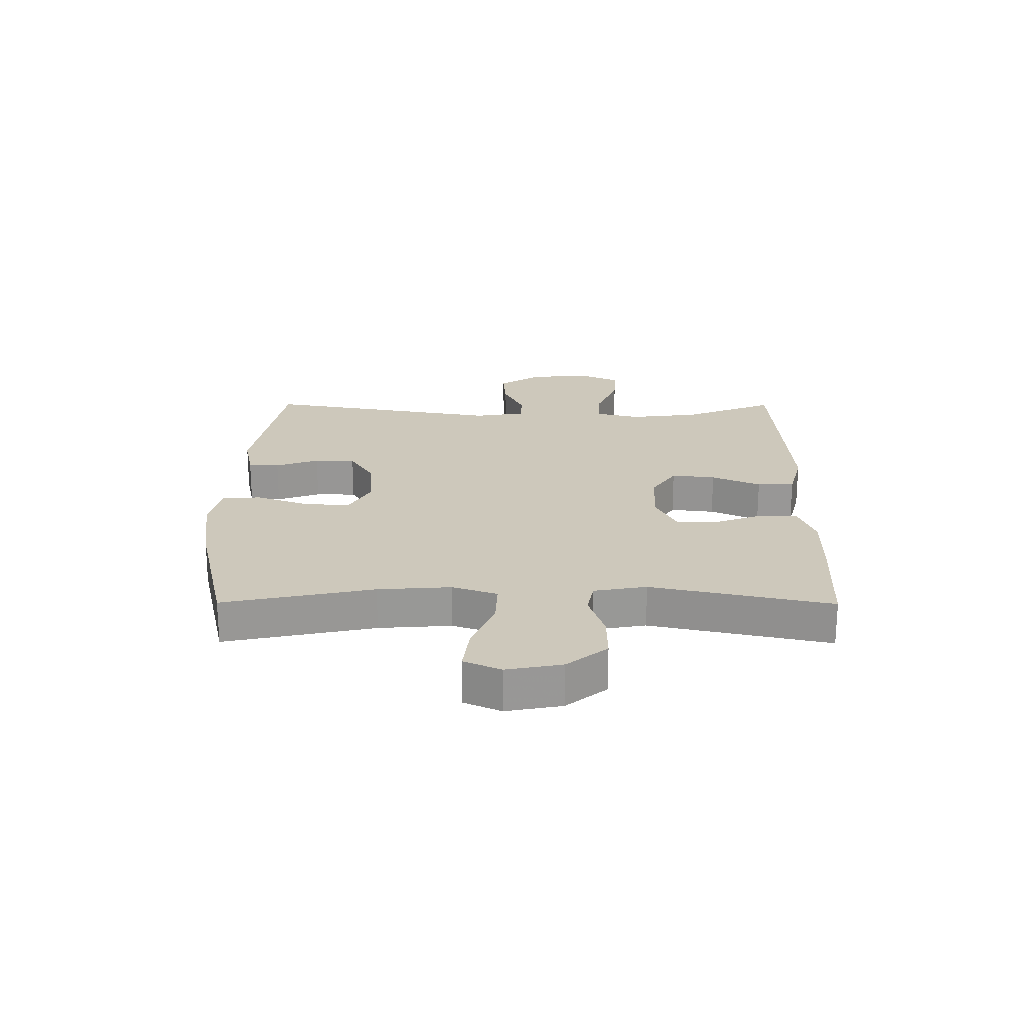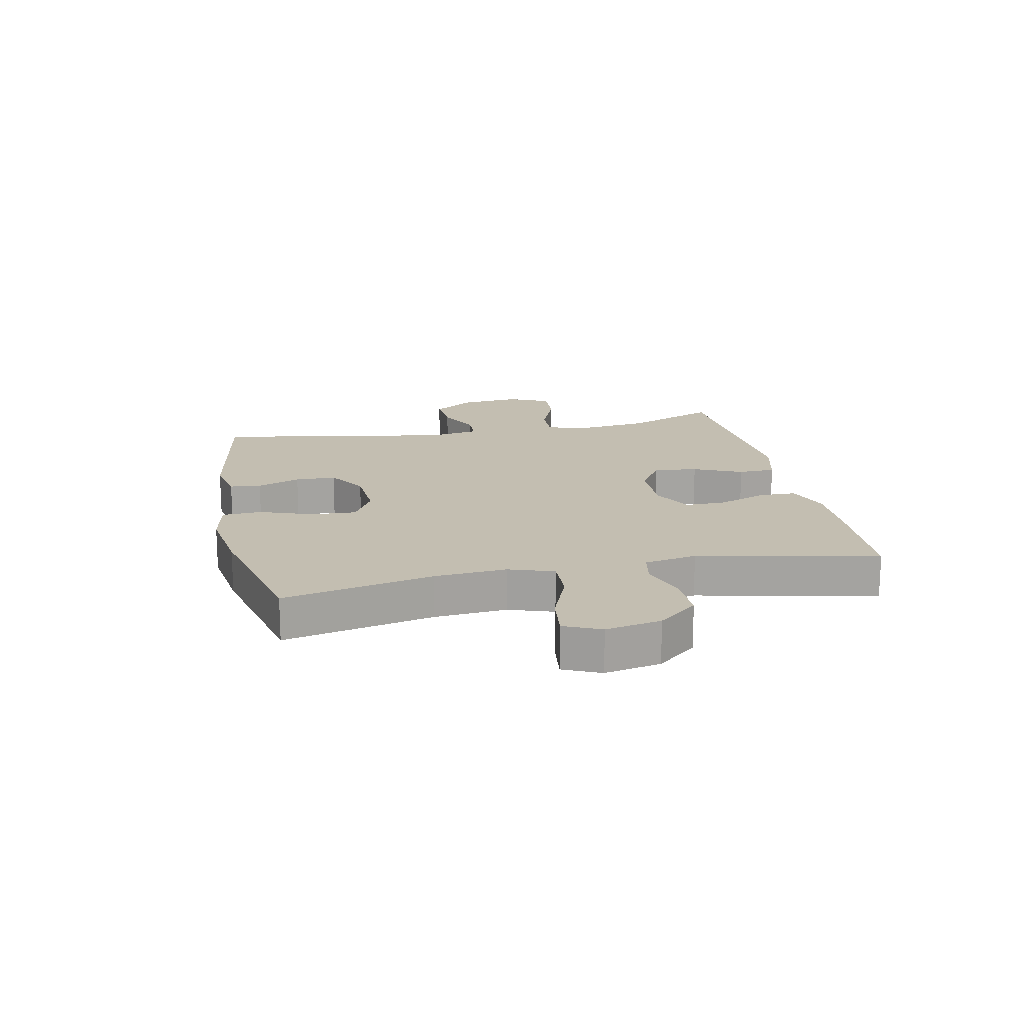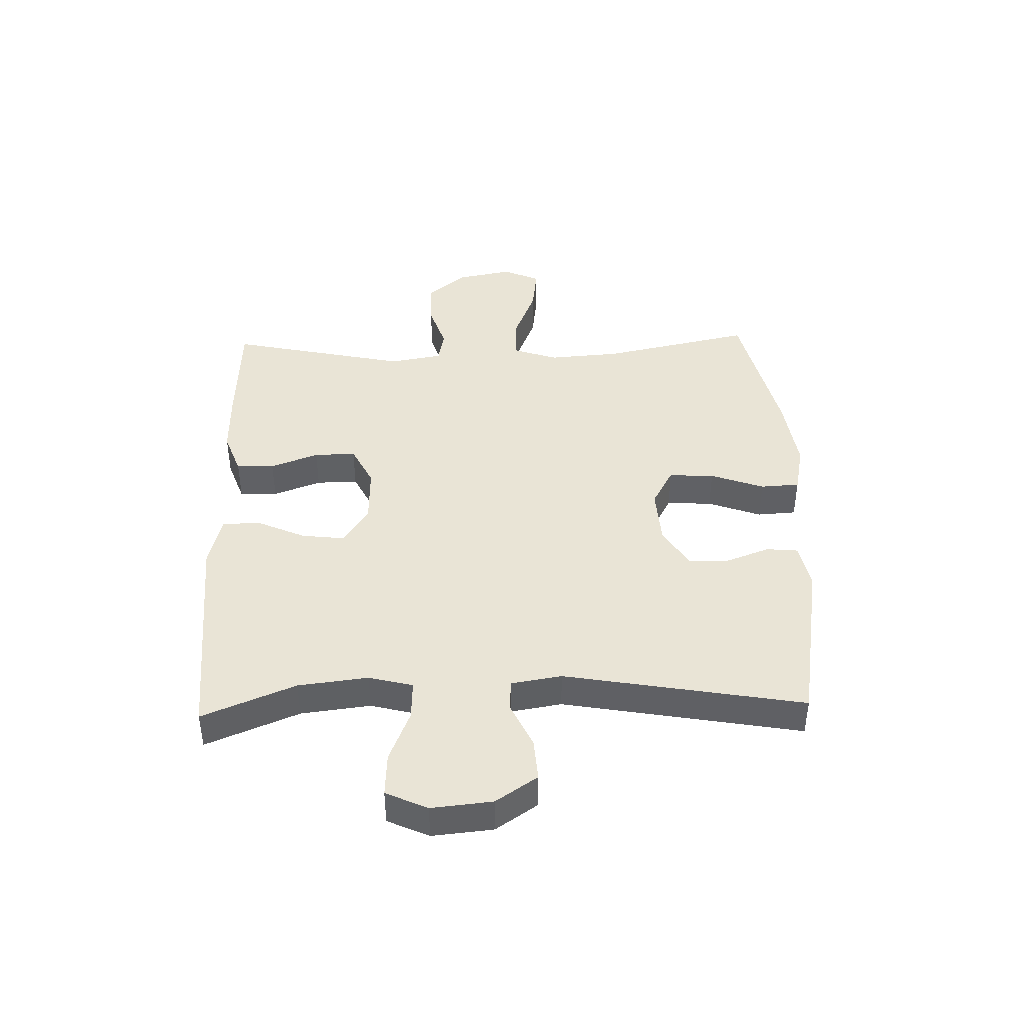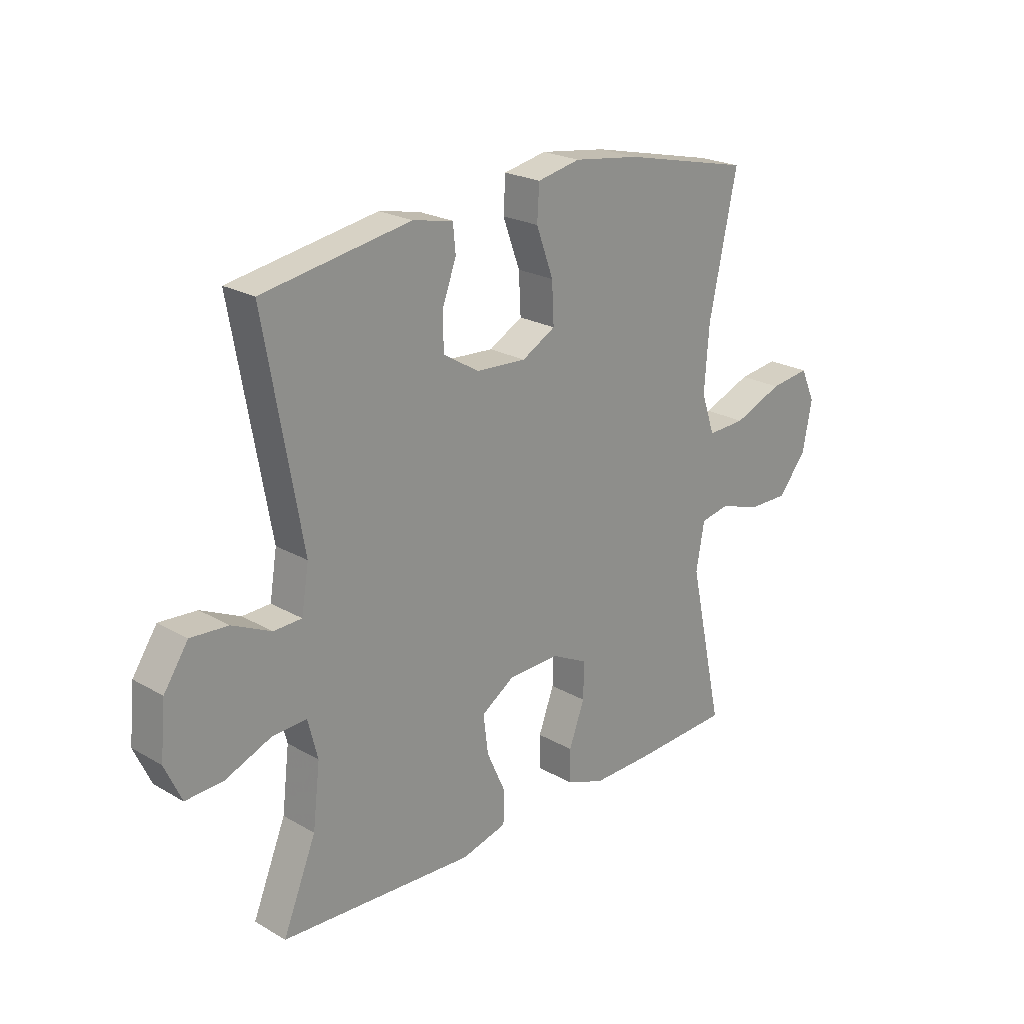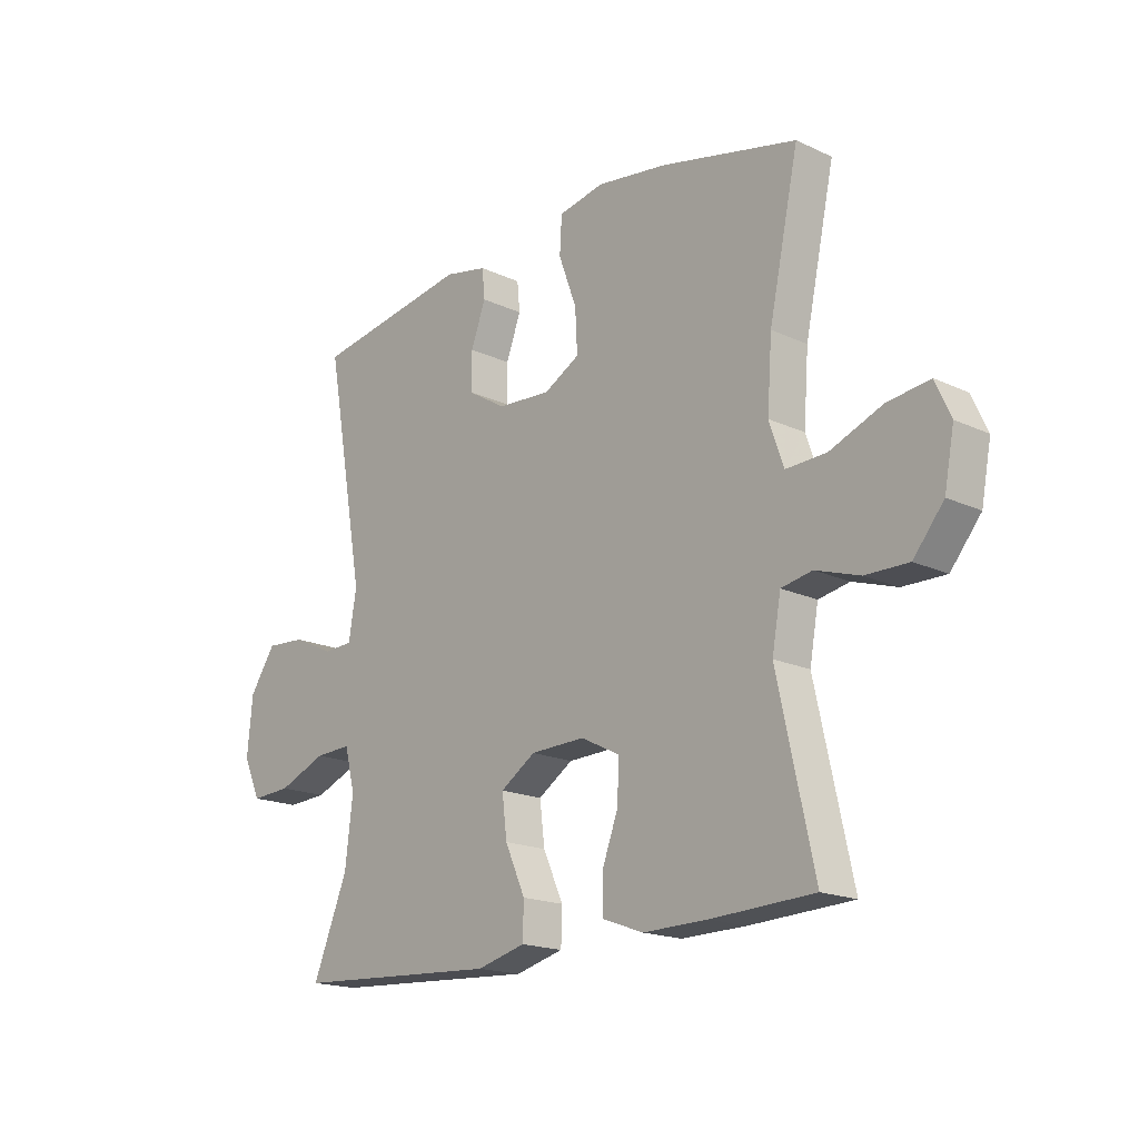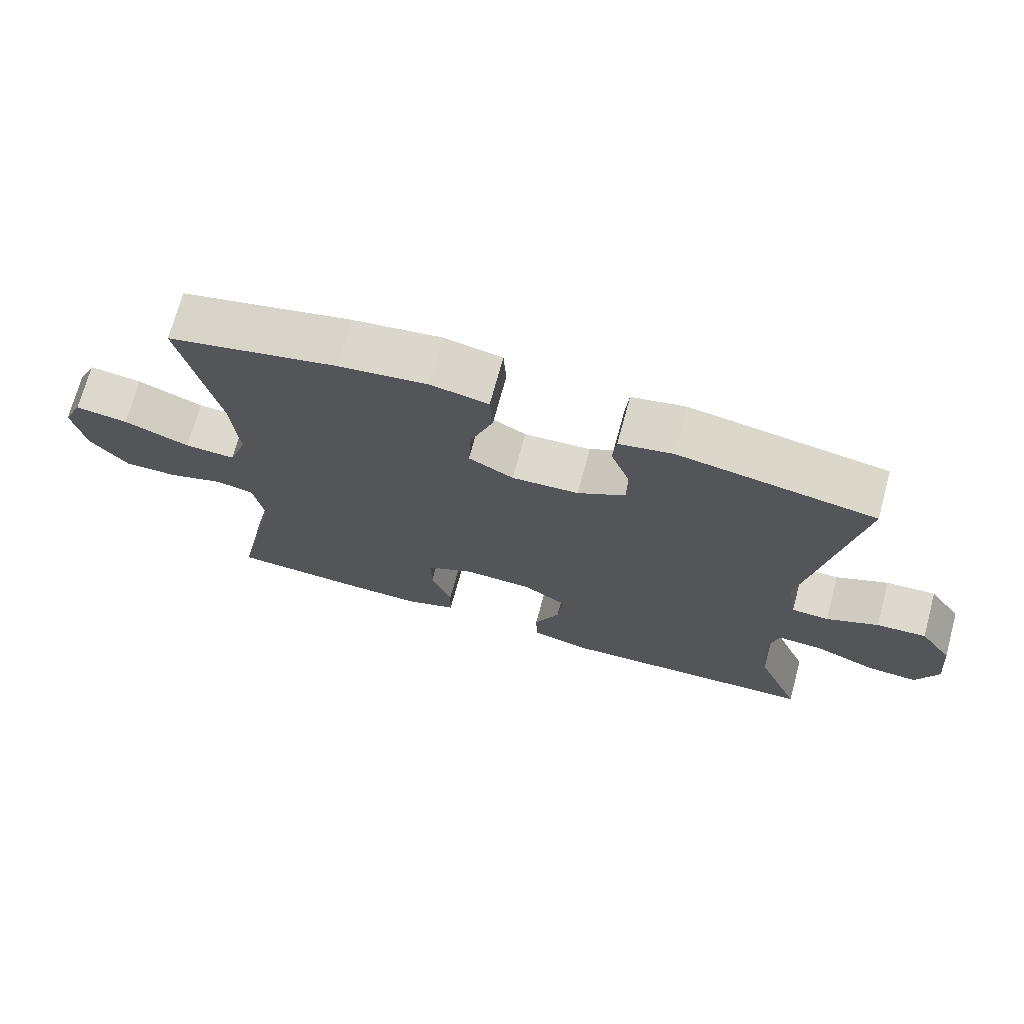
<metadata>
{"format":"obj","ext":"obj","renderer":"f3d","projection":"perspective","resolution":1024,"background":"white","views":[{"elev":21.9,"azim":90.3,"up":"+Y"},{"elev":17.2,"azim":78.1,"up":"+Y"},{"elev":42.4,"azim":-91.7,"up":"+Y"},{"elev":22.7,"azim":-45.5,"up":"+Z"},{"elev":-17.8,"azim":47.6,"up":"+Z"},{"elev":71.3,"azim":-164.8,"up":"+Z"}]}
</metadata>
<code>
v 0.5 0.07 -0.5
v 0.313 0.07 -0.509
v 0.196 0.07 -0.511
v 0.122 0.07 -0.484
v 0.121 0.07 -0.42
v 0.151 0.07 -0.339
v 0.152 0.07 -0.269
v 0.082 0.07 -0.234
v -0.017 0.07 -0.237
v -0.081 0.07 -0.279
v -0.072 0.07 -0.353
v -0.035 0.07 -0.435
v -0.037 0.07 -0.498
v -0.125 0.07 -0.521
v -0.5 0.07 -0.5
v -0.436 0.07 -0.343
v -0.422 0.07 -0.225
v -0.441 0.07 -0.151
v -0.507 0.07 -0.154
v -0.595 0.07 -0.19
v -0.668 0.07 -0.194
v -0.7 0.07 -0.124
v -0.69 0.07 -0.021
v -0.643 0.07 0.049
v -0.571 0.07 0.044
v -0.496 0.07 0.009
v -0.442 0.07 0.011
v -0.428 0.07 0.097
v -0.5 0.07 0.5
v -0.215 0.07 0.548
v -0.137 0.07 0.532
v -0.132 0.07 0.479
v -0.159 0.07 0.406
v -0.158 0.07 0.337
v -0.089 0.07 0.295
v 0.008 0.07 0.289
v 0.073 0.07 0.325
v 0.069 0.07 0.402
v 0.036 0.07 0.492
v 0.04 0.07 0.558
v 0.123 0.07 0.575
v 0.252 0.07 0.557
v 0.5 0.07 0.5
v 0.446 0.07 0.246
v 0.437 0.07 0.124
v 0.463 0.07 0.048
v 0.537 0.07 0.051
v 0.632 0.07 0.089
v 0.709 0.07 0.099
v 0.737 0.07 0.037
v 0.719 0.07 -0.057
v 0.664 0.07 -0.124
v 0.586 0.07 -0.123
v 0.506 0.07 -0.097
v 0.45 0.07 -0.108
v 0.434 0.07 -0.197
v 0.5 0 -0.5
v 0.313 0 -0.509
v 0.196 0 -0.511
v 0.122 0 -0.484
v 0.121 0 -0.42
v 0.151 0 -0.339
v 0.152 0 -0.269
v 0.082 0 -0.234
v -0.017 0 -0.237
v -0.081 0 -0.279
v -0.072 0 -0.353
v -0.035 0 -0.435
v -0.037 0 -0.498
v -0.125 0 -0.521
v -0.5 0 -0.5
v -0.436 0 -0.343
v -0.422 0 -0.225
v -0.441 0 -0.151
v -0.507 0 -0.154
v -0.595 0 -0.19
v -0.668 0 -0.194
v -0.7 0 -0.124
v -0.69 0 -0.021
v -0.643 0 0.049
v -0.571 0 0.044
v -0.496 0 0.009
v -0.442 0 0.011
v -0.428 0 0.097
v -0.5 0 0.5
v -0.215 0 0.548
v -0.137 0 0.532
v -0.132 0 0.479
v -0.159 0 0.406
v -0.158 0 0.337
v -0.089 0 0.295
v 0.008 0 0.289
v 0.073 0 0.325
v 0.069 0 0.402
v 0.036 0 0.492
v 0.04 0 0.558
v 0.123 0 0.575
v 0.252 0 0.557
v 0.5 0 0.5
v 0.446 0 0.246
v 0.437 0 0.124
v 0.463 0 0.048
v 0.537 0 0.051
v 0.632 0 0.089
v 0.709 0 0.099
v 0.737 0 0.037
v 0.719 0 -0.057
v 0.664 0 -0.124
v 0.586 0 -0.123
v 0.506 0 -0.097
v 0.45 0 -0.108
v 0.434 0 -0.197
f 51 52 53 54
f 49 50 51 54
f 47 48 49 54
f 46 47 54 55
f 45 46 55 56
f 41 42 43 44
f 41 44 45
f 38 39 40 41
f 37 38 41 45
f 36 37 45 56
f 30 31 32 33
f 28 29 30 33
f 27 28 33 34
f 23 24 25 26
f 23 26 27
f 22 23 27
f 19 20 21 22
f 18 19 22 27
f 17 18 27 34
f 13 14 15 16
f 11 12 13 16
f 10 11 16 17
f 9 10 17 34
f 3 4 5 6
f 3 6 7
f 2 3 7
f 1 2 7
f 35 36 56 1
f 8 9 34 35
f 7 8 35
f 1 7 35
f 110 109 108 107
f 110 107 106 105
f 110 105 104 103
f 111 110 103 102
f 112 111 102 101
f 100 99 98 97
f 101 100 97
f 97 96 95 94
f 101 97 94 93
f 112 101 93 92
f 89 88 87 86
f 89 86 85 84
f 90 89 84 83
f 82 81 80 79
f 83 82 79
f 83 79 78
f 78 77 76 75
f 83 78 75 74
f 90 83 74 73
f 72 71 70 69
f 72 69 68 67
f 73 72 67 66
f 90 73 66 65
f 62 61 60 59
f 63 62 59
f 63 59 58
f 63 58 57
f 57 112 92 91
f 91 90 65 64
f 91 64 63
f 91 63 57
f 1 57 58 2
f 2 58 59 3
f 3 59 60 4
f 4 60 61 5
f 5 61 62 6
f 6 62 63 7
f 7 63 64 8
f 8 64 65 9
f 9 65 66 10
f 10 66 67 11
f 11 67 68 12
f 12 68 69 13
f 13 69 70 14
f 14 70 71 15
f 15 71 72 16
f 16 72 73 17
f 17 73 74 18
f 18 74 75 19
f 19 75 76 20
f 20 76 77 21
f 21 77 78 22
f 22 78 79 23
f 23 79 80 24
f 24 80 81 25
f 25 81 82 26
f 26 82 83 27
f 27 83 84 28
f 28 84 85 29
f 29 85 86 30
f 30 86 87 31
f 31 87 88 32
f 32 88 89 33
f 33 89 90 34
f 34 90 91 35
f 35 91 92 36
f 36 92 93 37
f 37 93 94 38
f 38 94 95 39
f 39 95 96 40
f 40 96 97 41
f 41 97 98 42
f 42 98 99 43
f 43 99 100 44
f 44 100 101 45
f 45 101 102 46
f 46 102 103 47
f 47 103 104 48
f 48 104 105 49
f 49 105 106 50
f 50 106 107 51
f 51 107 108 52
f 52 108 109 53
f 53 109 110 54
f 54 110 111 55
f 55 111 112 56
f 56 112 57 1

</code>
